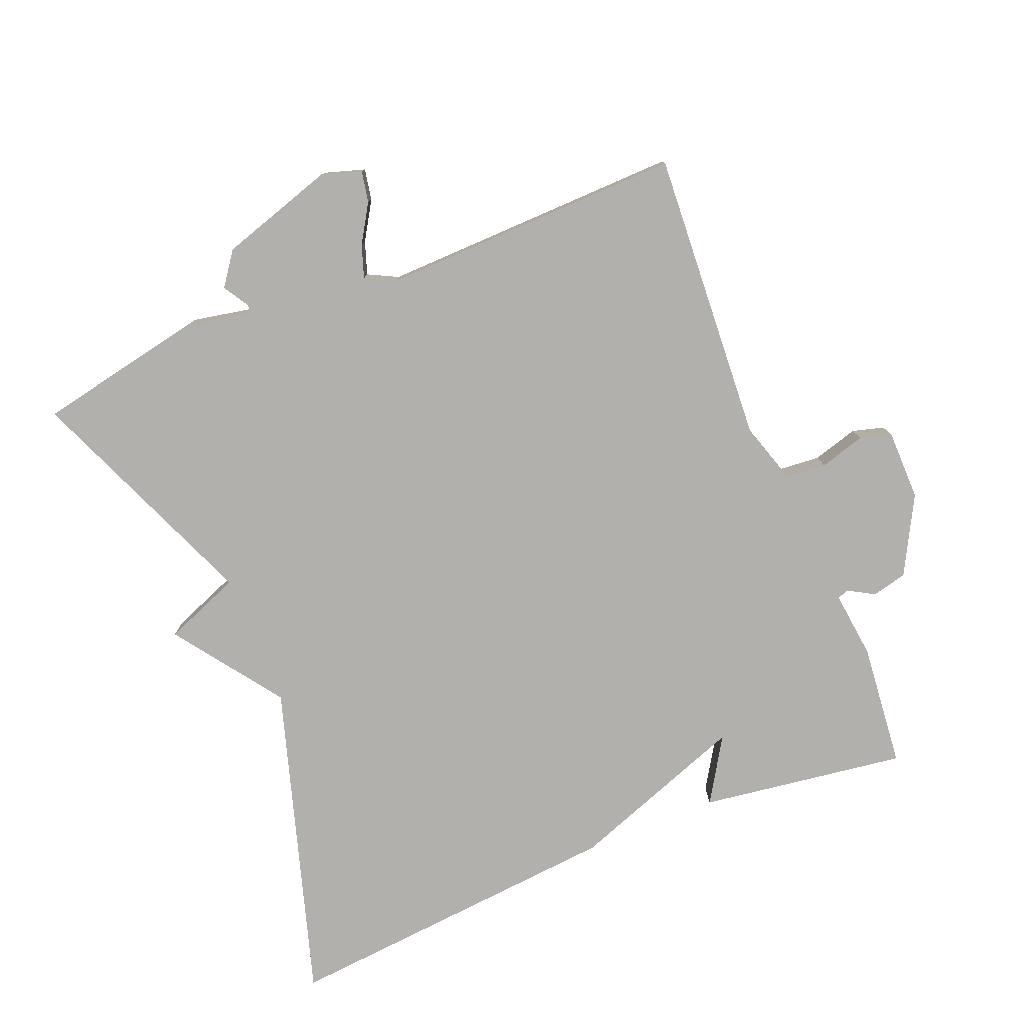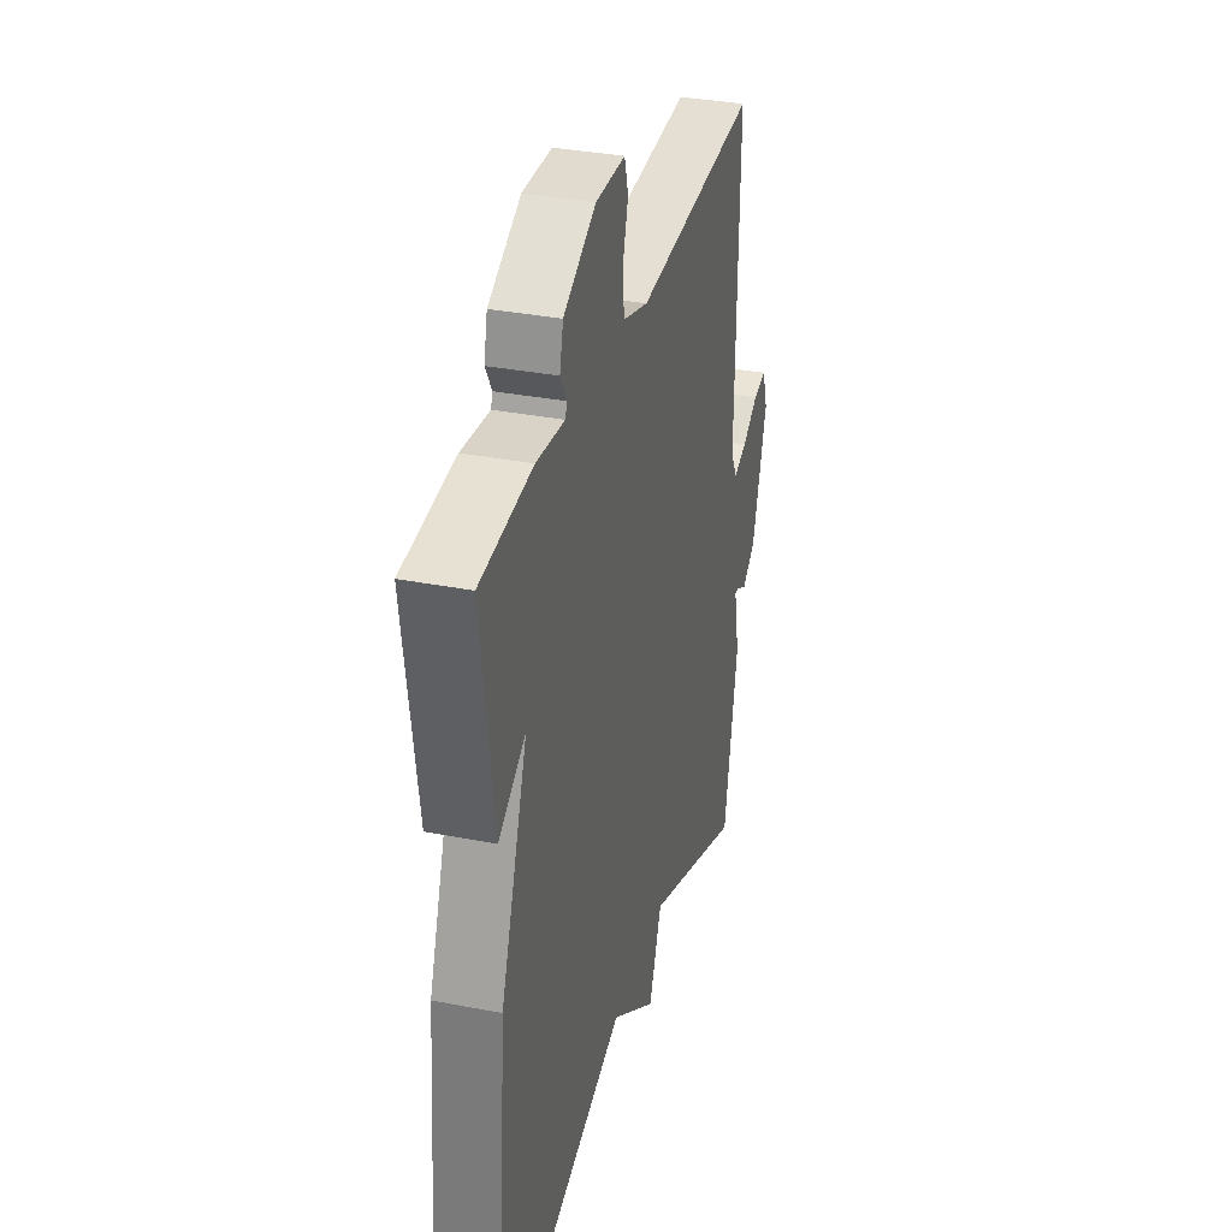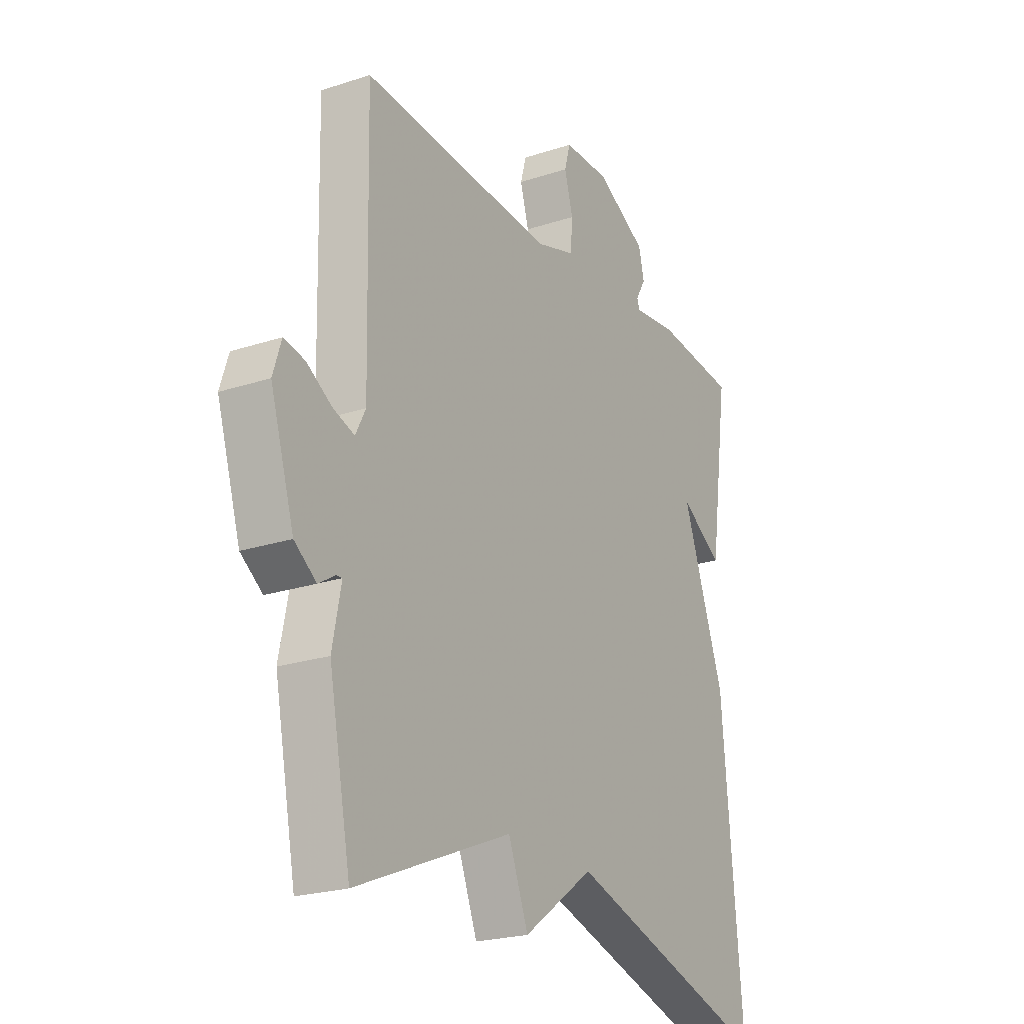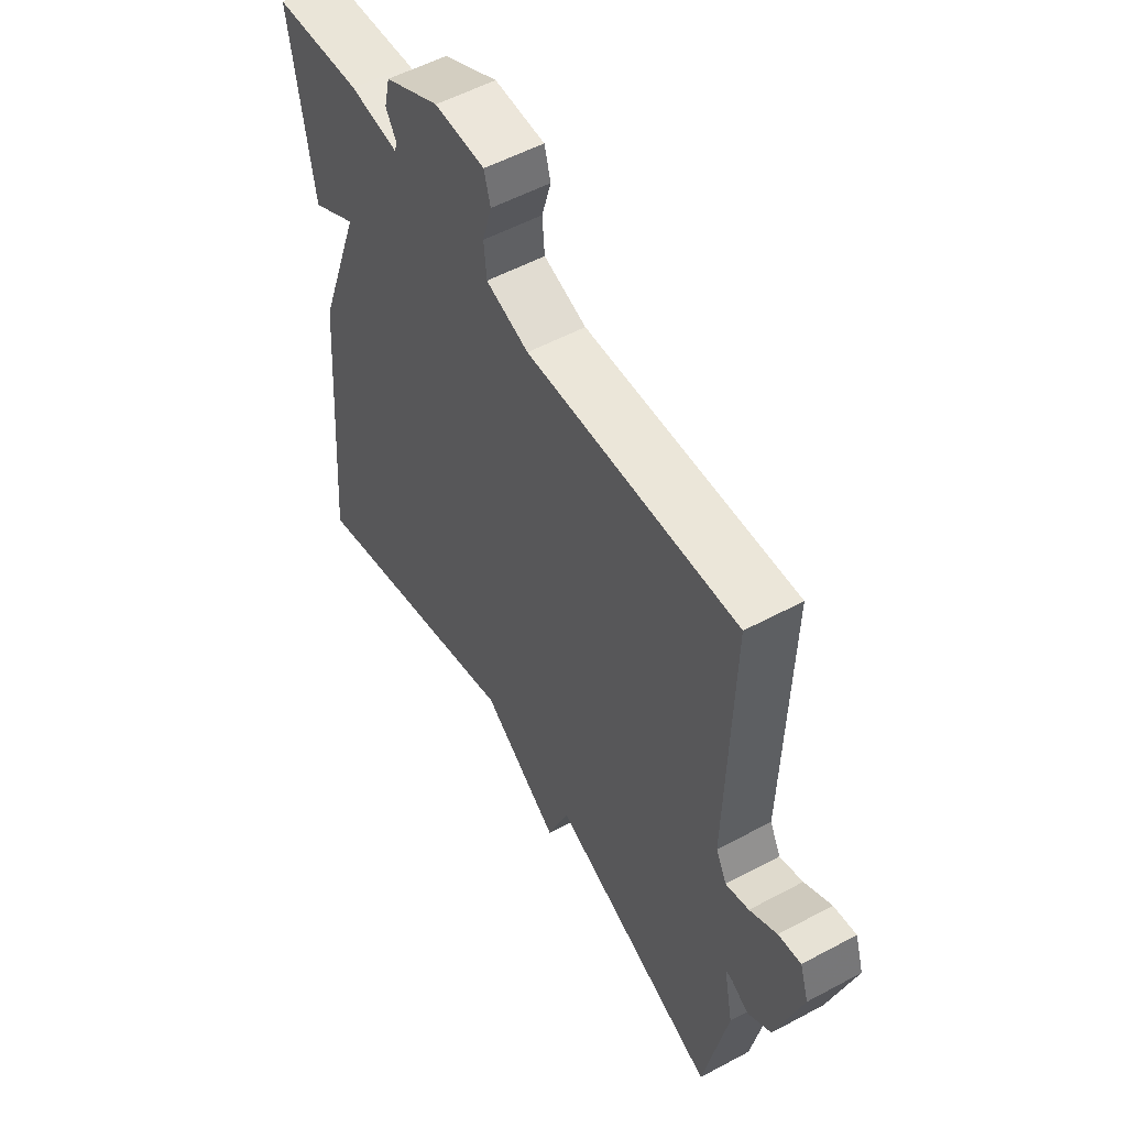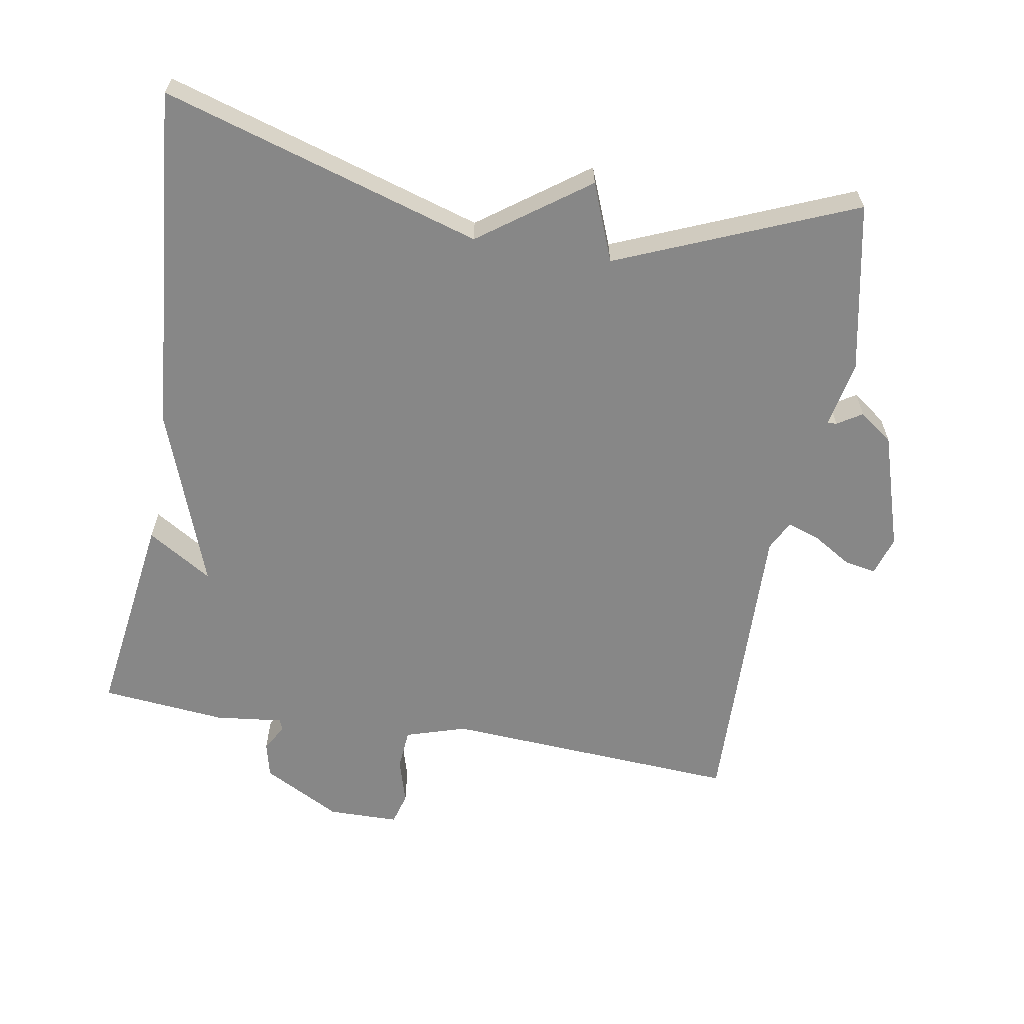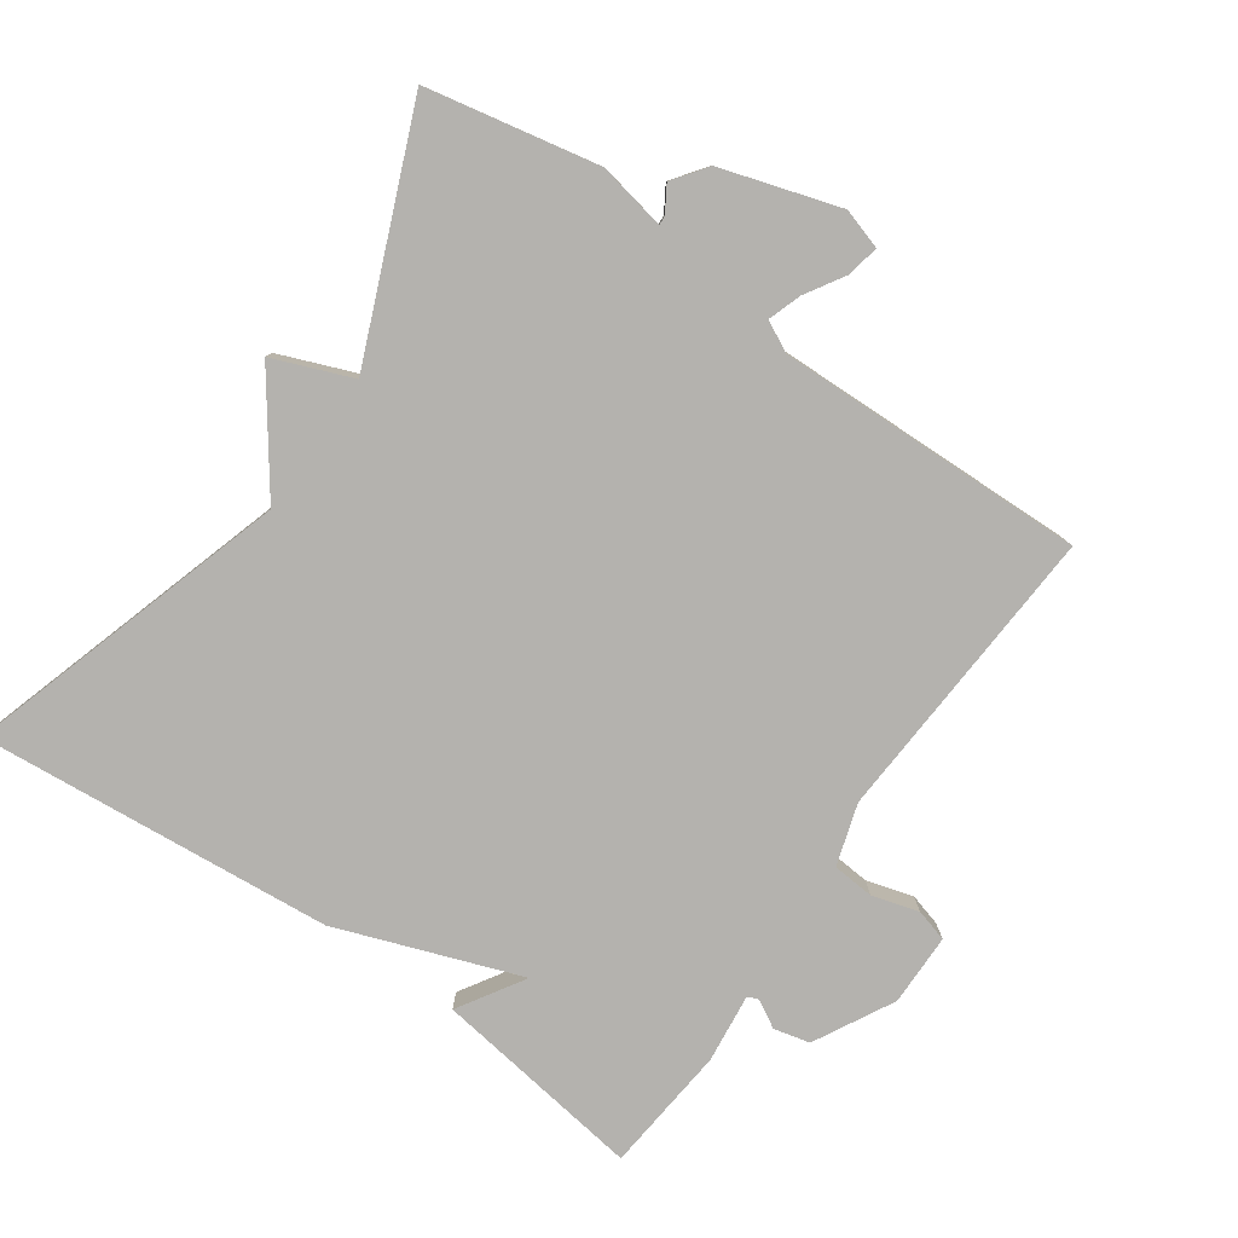
<metadata>
{"format":"obj","ext":"obj","renderer":"f3d","projection":"perspective","resolution":1024,"background":"white","views":[{"elev":-78.8,"azim":-67.8,"up":"+Y"},{"elev":33.9,"azim":104.8,"up":"+Z"},{"elev":-22.7,"azim":-60.6,"up":"+Z"},{"elev":54.5,"azim":-119.6,"up":"+Z"},{"elev":-62.5,"azim":170.4,"up":"+Y"},{"elev":-79.8,"azim":-124.9,"up":"+Y"}]}
</metadata>
<code>
v 0.5 0.07 0.5
v 0.457 0.07 0.201
v 0.364 0.07 0.259
v 0.457 0.07 0.001
v 0.5 0.07 -0.5
v 0.042 0.07 -0.359
v -0.114 0.07 -0.471
v -0.158 0.07 -0.359
v -0.5 0.07 -0.5
v -0.548 0.07 -0.256
v -0.529 0.07 -0.16
v -0.542 0.07 -0.161
v -0.578 0.07 -0.183
v -0.626 0.07 -0.148
v -0.678 0.07 0.02
v -0.66 0.07 0.077
v -0.614 0.07 0.068
v -0.559 0.07 0.034
v -0.512 0.07 0.018
v -0.49 0.07 0.061
v -0.5 0.07 0.5
v -0.074 0.07 0.473
v 0.013 0.07 0.5
v 0.018 0.07 0.559
v -0.001 0.07 0.625
v 0.012 0.07 0.671
v 0.114 0.07 0.672
v 0.226 0.07 0.612
v 0.238 0.07 0.561
v 0.216 0.07 0.523
v 0.222 0.07 0.507
v 0.32 0.07 0.518
v 0.5 0 0.5
v 0.457 0 0.201
v 0.364 0 0.259
v 0.457 0 0.001
v 0.5 0 -0.5
v 0.042 0 -0.359
v -0.114 0 -0.471
v -0.158 0 -0.359
v -0.5 0 -0.5
v -0.548 0 -0.256
v -0.529 0 -0.16
v -0.542 0 -0.161
v -0.578 0 -0.183
v -0.626 0 -0.148
v -0.678 0 0.02
v -0.66 0 0.077
v -0.614 0 0.068
v -0.559 0 0.034
v -0.512 0 0.018
v -0.49 0 0.061
v -0.5 0 0.5
v -0.074 0 0.473
v 0.013 0 0.5
v 0.018 0 0.559
v -0.001 0 0.625
v 0.012 0 0.671
v 0.114 0 0.672
v 0.226 0 0.612
v 0.238 0 0.561
v 0.216 0 0.523
v 0.222 0 0.507
v 0.32 0 0.518
f 1 2 3
f 32 1 3
f 31 32 3
f 28 29 30
f 27 28 30
f 26 27 30
f 25 26 30
f 24 25 30
f 23 24 30 31
f 4 5 6
f 3 4 6
f 31 3 6
f 23 31 6
f 22 23 6
f 20 21 22 6
f 16 17 18
f 15 16 18
f 14 15 18
f 13 14 18
f 12 13 18
f 11 12 18 19
f 8 9 10 11
f 19 20 6
f 11 19 6
f 8 11 6
f 6 7 8
f 35 34 33
f 35 33 64
f 35 64 63
f 62 61 60
f 62 60 59
f 62 59 58
f 62 58 57
f 62 57 56
f 63 62 56 55
f 38 37 36
f 38 36 35
f 38 35 63
f 38 63 55
f 38 55 54
f 38 54 53 52
f 50 49 48
f 50 48 47
f 50 47 46
f 50 46 45
f 50 45 44
f 51 50 44 43
f 43 42 41 40
f 38 52 51
f 38 51 43
f 38 43 40
f 40 39 38
f 1 33 34 2
f 2 34 35 3
f 3 35 36 4
f 4 36 37 5
f 5 37 38 6
f 6 38 39 7
f 7 39 40 8
f 8 40 41 9
f 9 41 42 10
f 10 42 43 11
f 11 43 44 12
f 12 44 45 13
f 13 45 46 14
f 14 46 47 15
f 15 47 48 16
f 16 48 49 17
f 17 49 50 18
f 18 50 51 19
f 19 51 52 20
f 20 52 53 21
f 21 53 54 22
f 22 54 55 23
f 23 55 56 24
f 24 56 57 25
f 25 57 58 26
f 26 58 59 27
f 27 59 60 28
f 28 60 61 29
f 29 61 62 30
f 30 62 63 31
f 31 63 64 32
f 32 64 33 1

</code>
